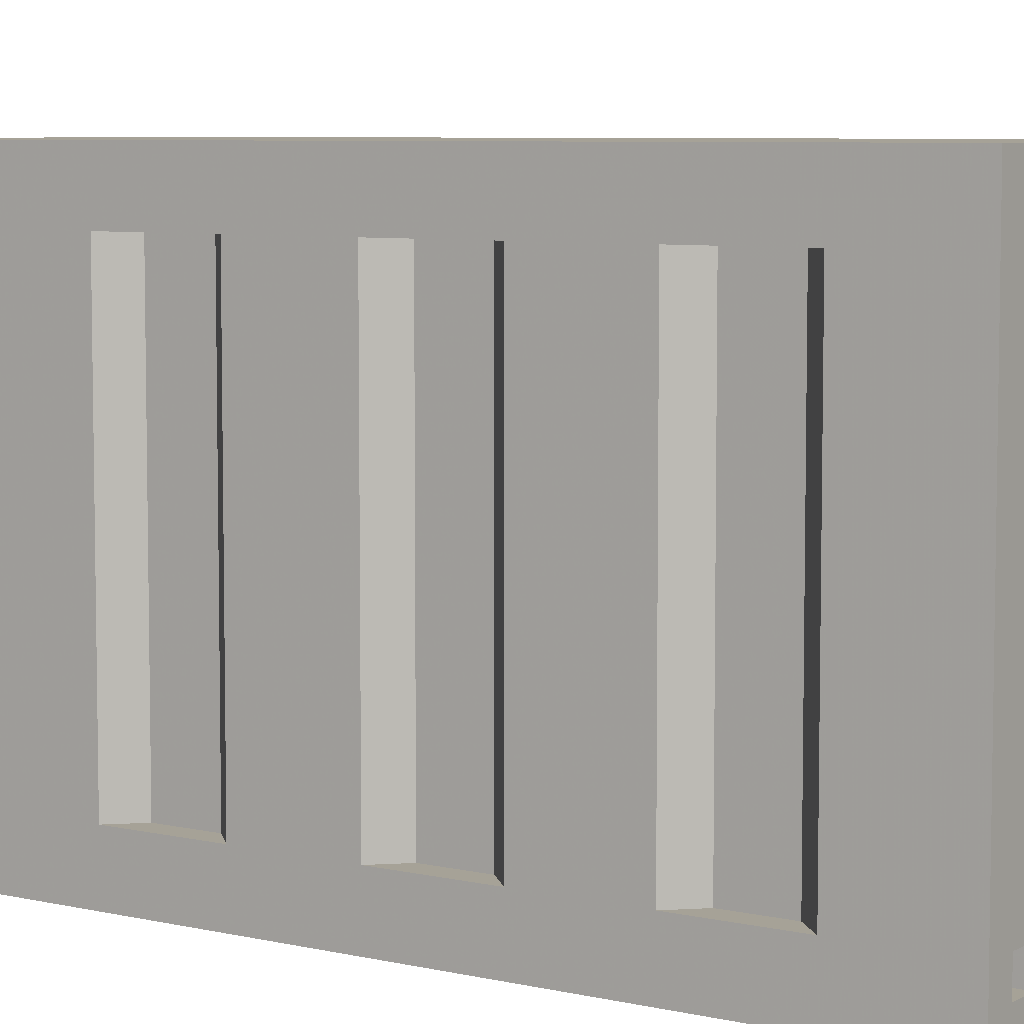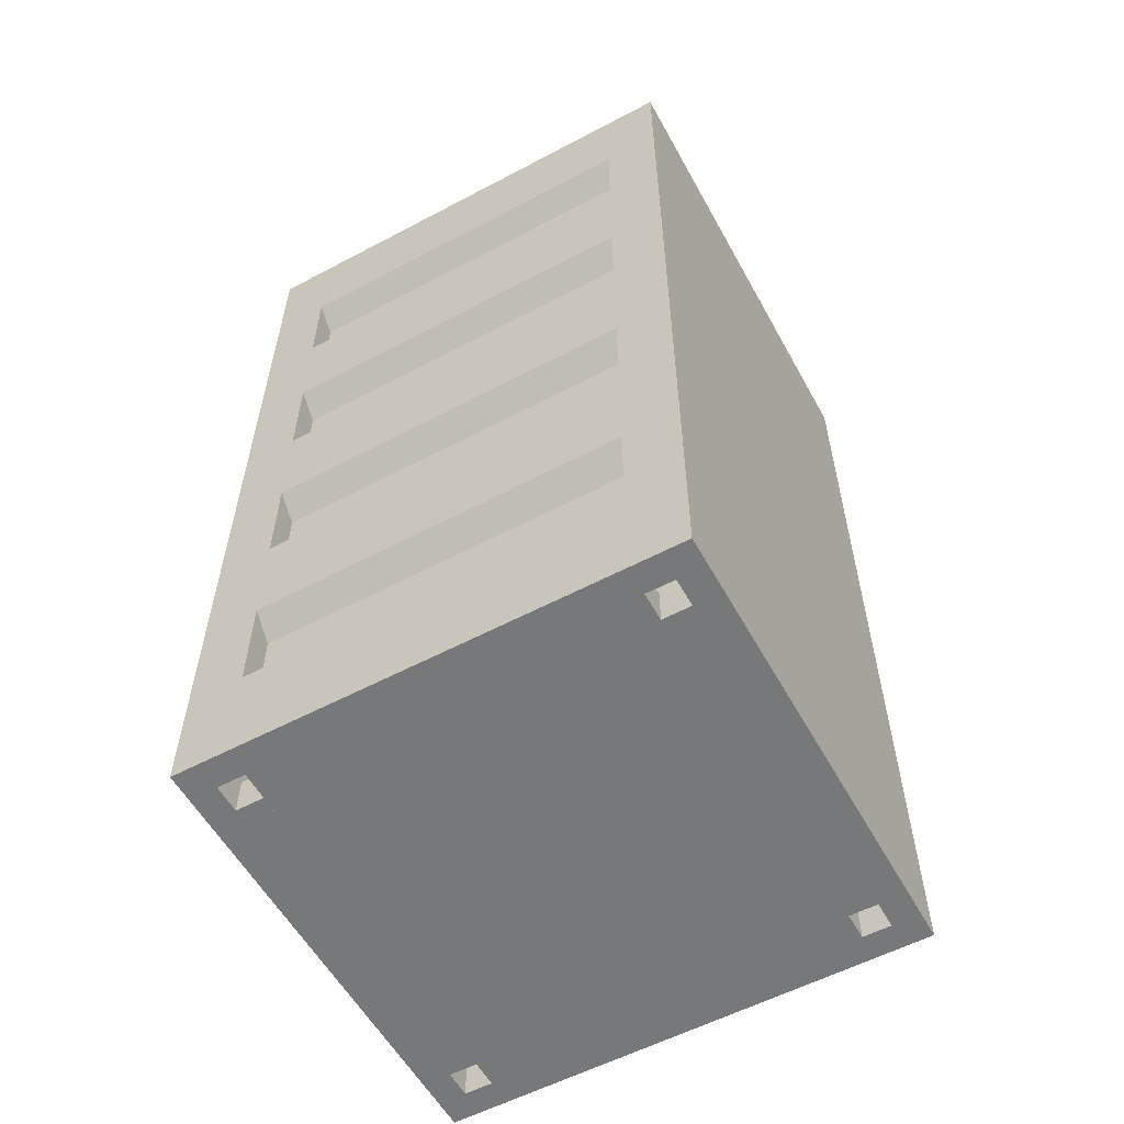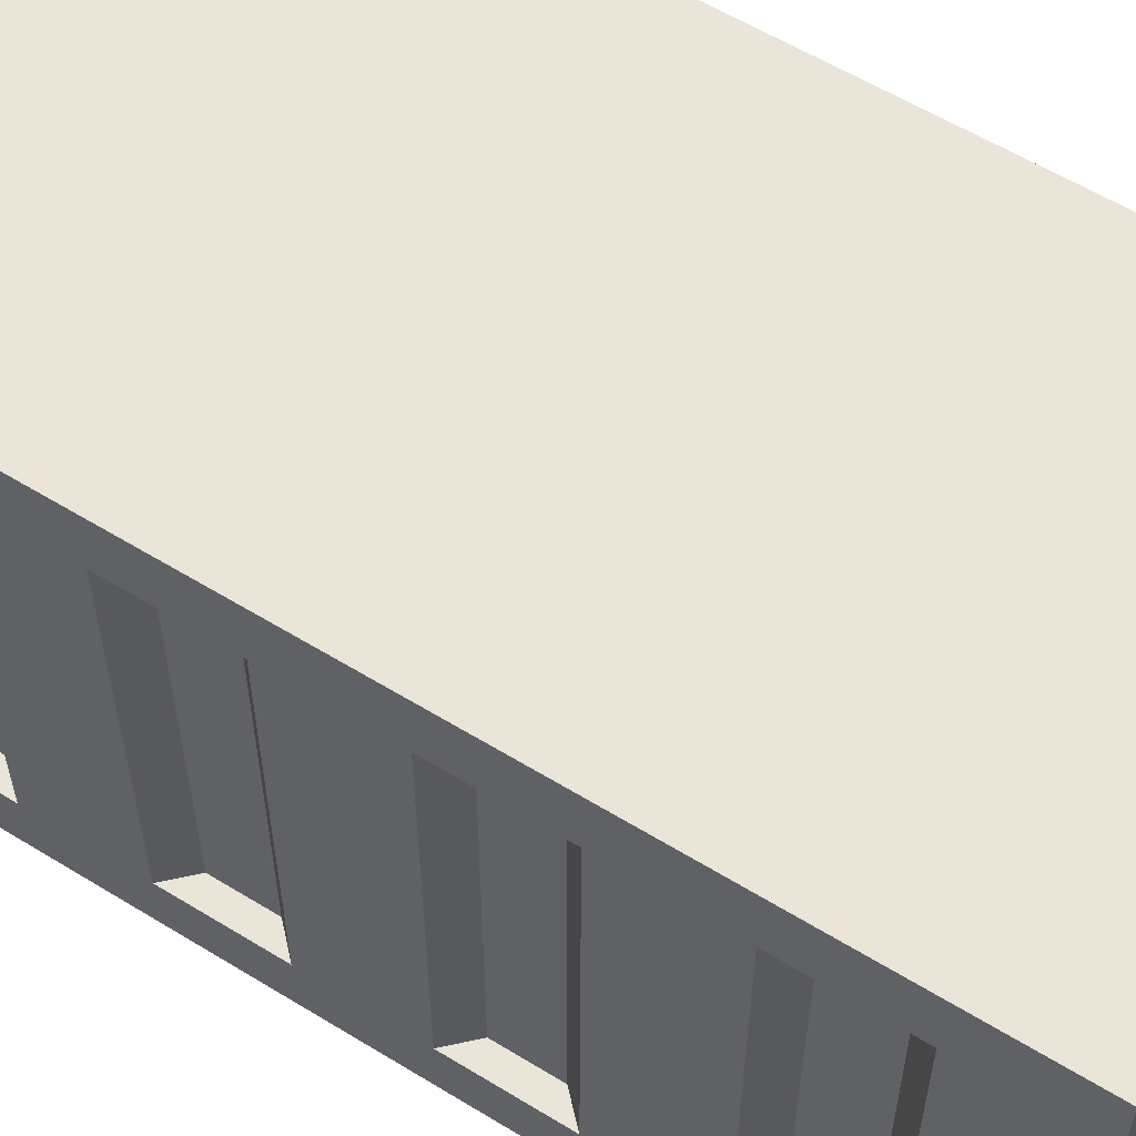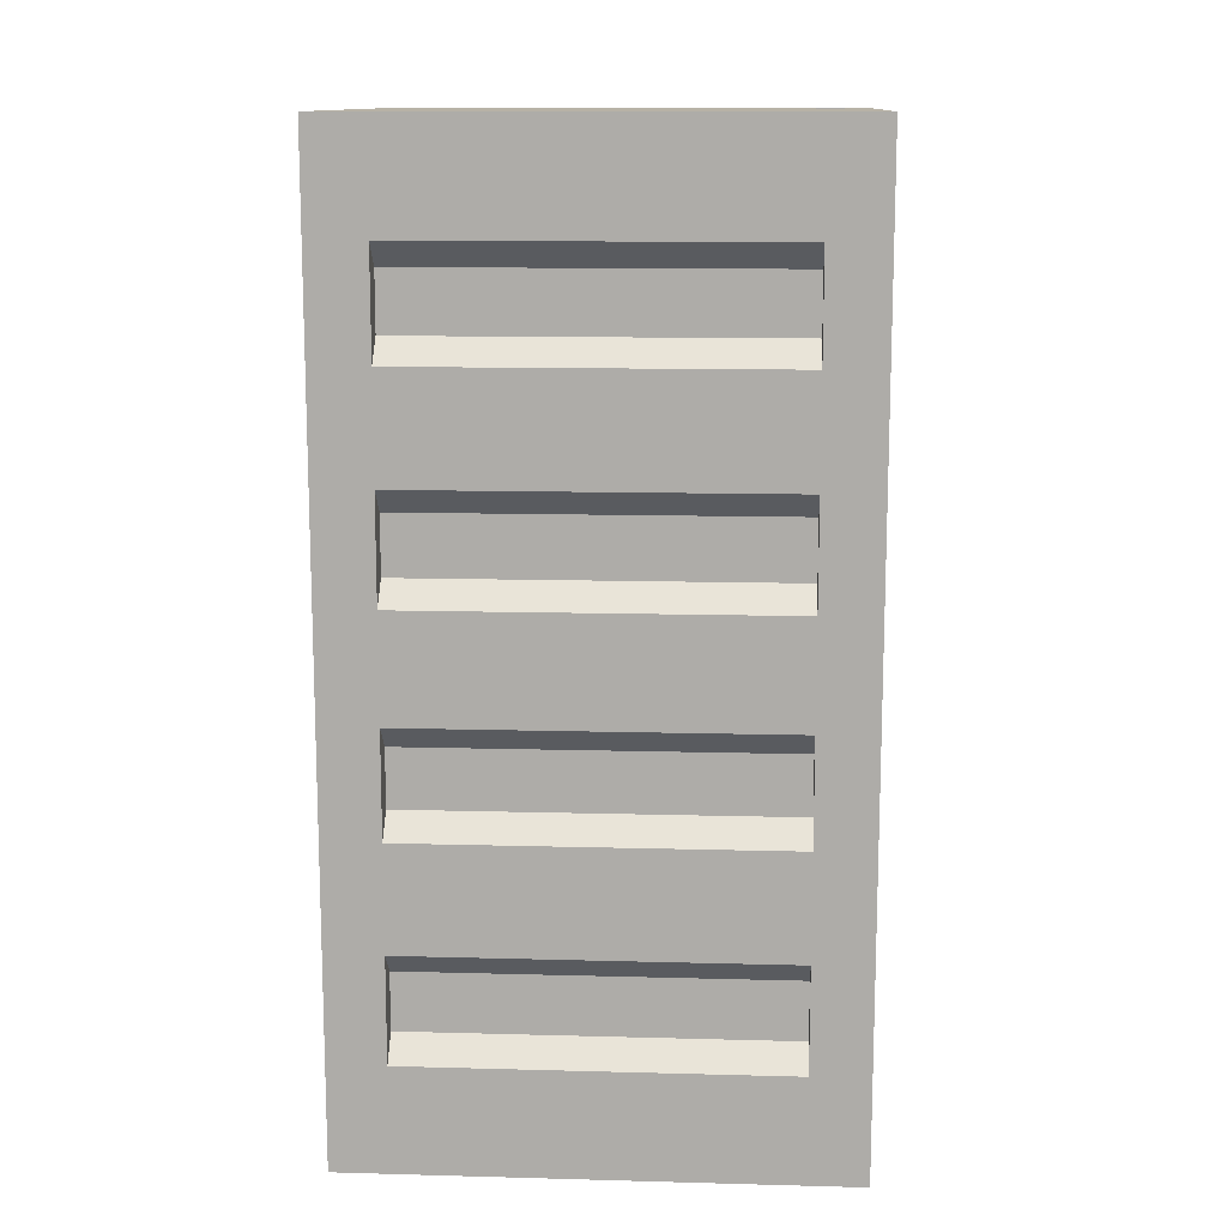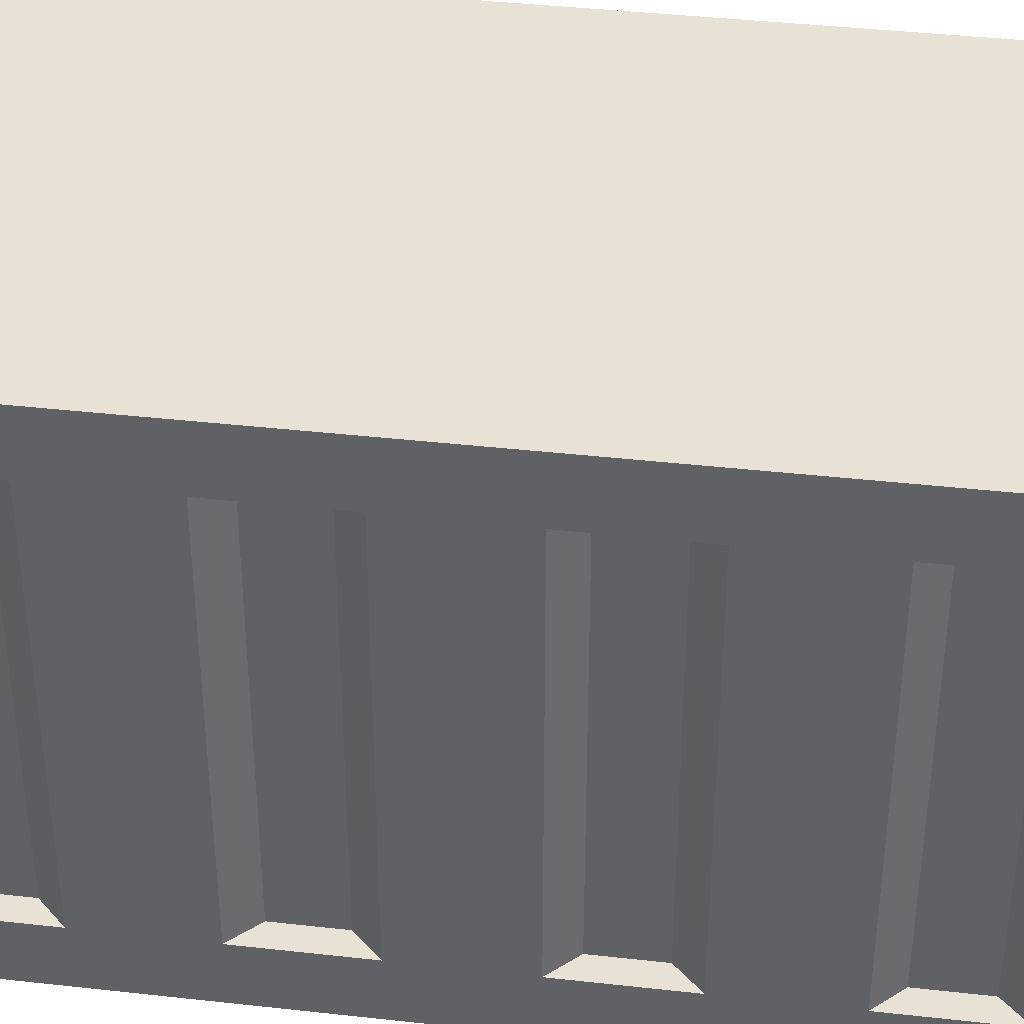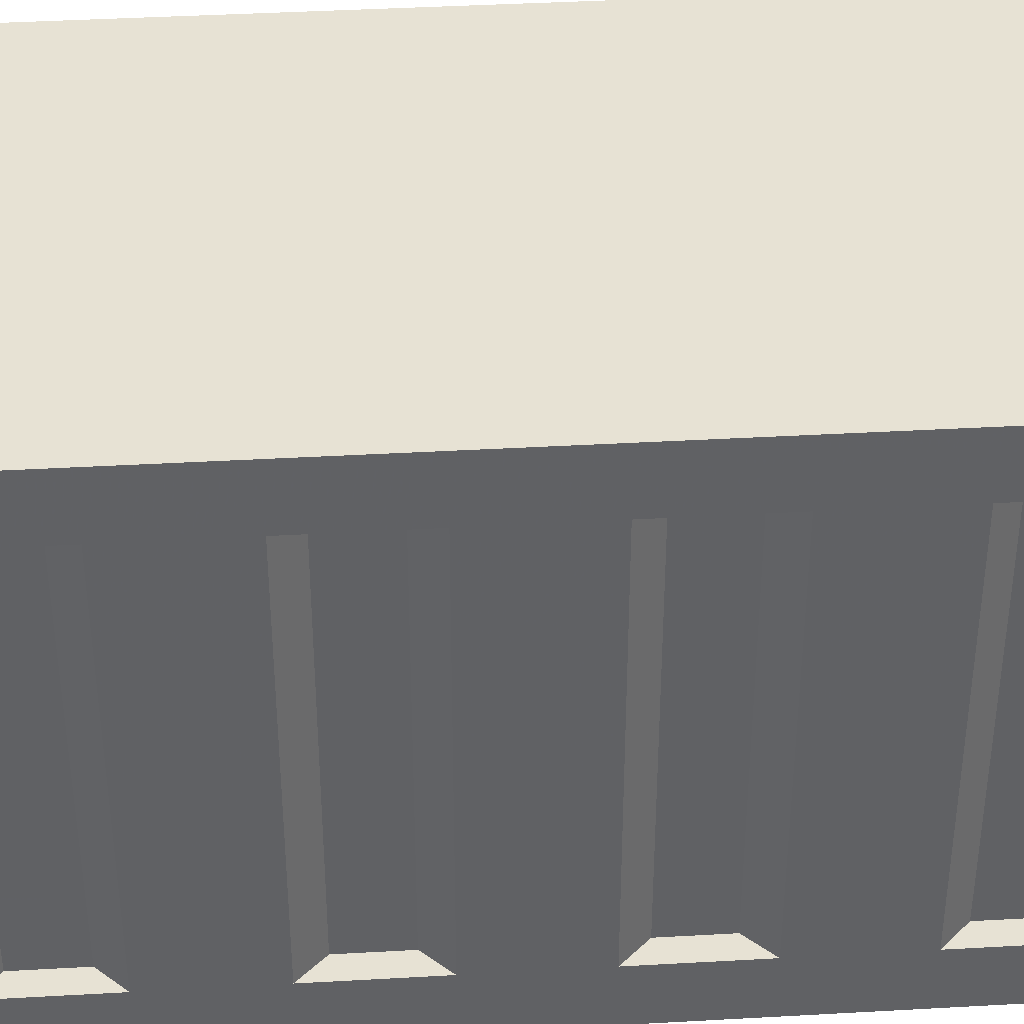
<metadata>
{"format":"obj","ext":"obj","renderer":"f3d","projection":"perspective","resolution":1024,"background":"white","views":[{"elev":6.5,"azim":124.6,"up":"+Y"},{"elev":-57.3,"azim":118.8,"up":"+Z"},{"elev":58.7,"azim":-57.7,"up":"+Y"},{"elev":12.5,"azim":93.6,"up":"+Z"},{"elev":39.9,"azim":97.9,"up":"+Y"},{"elev":40.0,"azim":86.0,"up":"+Y"}]}
</metadata>
<code>
v -0.76 0.8 2
v -0.76 0.92 1.84
v -0.76 0.8 1.84
v -1 -1.04 -0
v 0 -1.04 1.84
v -1 -1.04 1.84
v -0.9 -0.8 0.5667
v -1 0.8 0.6667
v -0.9 0.8 0.5667
v -0.9 -0.8 1.456
v -1 0.8 1.556
v -0.9 0.8 1.456
v -1 -0.8 0.6667
v -1 0.8 1.111
v -1 -0.8 2
v 0 0.8 2
v -1 0.8 2
v -0.9 -0.8 0.3222
v -0.9 0.8 0.3222
v -0.9 -0.8 1.211
v -0.9 0.8 1.211
v -1 -0.8 1.111
v -1 -0.8 0.2222
v -1 0.8 0.2222
v -1 -0.8 1.84
v -0.88 -0.92 1.84
v -1 -0.92 1.84
v -0.88 -0.92 2
v -1 -0.8 2
v -1 -0.92 2
v -0.88 -0.8 1.84
v -0.76 -0.92 2
v -0.76 -0.8 1.84
v -0.76 -0.92 1.84
v -1 -1.04 2
v -0.88 0.92 1.84
v -1 0.8 1.84
v -1 0.92 1.84
v -0.88 0.92 2
v -1 0.92 2
v -0.88 0.8 1.84
v -0.88 0.8 2
v -1 1.04 2
v -1 1.04 1.84
v 0 1.04 0
v -1 1.04 0
v 0 1.04 1.84
v 0 -1.04 2
v -0.76 0.92 2
v 1e-06 0.92 2
v -1e-06 -0.92 2
v -0.76 -0.8 2
v -0.88 -0.8 2
v -0.76 0.92 -1.84
v -0.76 0.8 -2
v -0.76 0.8 -1.84
v 0 -1.04 -1.84
v -1 -1.04 -1.84
v -1 0.8 -0.6667
v -0.9 -0.8 -0.5667
v -0.9 0.8 -0.5667
v -1 0.8 -1.556
v -0.9 -0.8 -1.456
v -0.9 0.8 -1.456
v -1 0.8 -1.111
v -1 -0.8 -0.6667
v -1 0.8 -2
v 0 -0.8 -2
v -1 -0.8 -2
v -0.9 -0.8 -0.3222
v -0.9 0.8 -0.3222
v -0.9 -0.8 -1.211
v -0.9 0.8 -1.211
v -1 -0.8 -1.111
v -1 -0.8 -1.556
v -1 -0.8 -0.2222
v -1 0.8 -0.2222
v -0.88 -0.92 -1.84
v -1 -0.8 -1.84
v -1 -0.92 -1.84
v -1 -0.8 -2
v -0.88 -0.92 -2
v -1 -0.92 -2
v -0.88 -0.8 -1.84
v -0.88 -0.8 -2
v -0.76 -0.8 -1.84
v -0.76 -0.92 -2
v -0.76 -0.92 -1.84
v -1 -1.04 -2
v -1 0.8 -1.84
v -0.88 0.92 -1.84
v -1 0.92 -1.84
v -0.88 0.92 -2
v -1 0.92 -2
v -0.88 0.8 -1.84
v -0.88 0.8 -2
v -1 1.04 -2
v -1 1.04 -1.84
v 0 1.04 -1.84
v -1e-06 -1.04 -2
v 0 0.8 -2
v -0.76 0.92 -2
v 1e-06 0.92 -2
v -0.76 -0.8 -2
v -1e-06 -0.92 -2
v 0.76 0.92 1.84
v 0.76 0.8 2
v 0.76 0.8 1.84
v 0 -1.04 1.84
v 1 -1.04 -0
v 1 -1.04 1.84
v 1 0.8 0.6667
v 0.9 -0.8 0.5667
v 0.9 0.8 0.5667
v 1 0.8 1.556
v 0.9 -0.8 1.456
v 0.9 0.8 1.456
v 1 0.8 1.111
v 1 -0.8 0.6667
v 1 0.8 2
v 0 -0.8 2
v 1 -0.8 2
v 0.9 -0.8 0.3222
v 0.9 0.8 0.3222
v 0.9 -0.8 1.211
v 0.9 0.8 1.211
v 1 -0.8 1.111
v 1 -0.8 1.556
v 1 -0.8 0.2222
v 1 0.8 0.2222
v 0.88 -0.92 1.84
v 1 -0.8 1.84
v 1 -0.92 1.84
v 1 -0.8 2
v 0.88 -0.92 2
v 1 -0.92 2
v 0.88 -0.8 1.84
v 0.88 -0.8 2
v 0.76 -0.8 1.84
v 0.76 -0.92 2
v 0.76 -0.92 1.84
v 1 -1.04 2
v 1 0.8 1.84
v 0.88 0.92 1.84
v 1 0.92 1.84
v 0.88 0.92 2
v 1 0.92 2
v 0.88 0.8 1.84
v 0.88 0.8 2
v 1 1.04 2
v 1 1.04 1.84
v 0 1.04 0
v 1 1.04 0
v 0 1.04 1.84
v 0 -1.04 2
v 0 0.8 2
v 0.76 0.92 2
v -1e-06 0.92 2
v 0.76 -0.8 2
v 1e-06 -0.92 2
v 0.76 0.8 -2
v 0.76 0.92 -1.84
v 0.76 0.8 -1.84
v 0 -1.04 -1.84
v 1 -1.04 -1.84
v 0.9 -0.8 -0.5667
v 1 0.8 -0.6667
v 0.9 0.8 -0.5667
v 0.9 -0.8 -1.456
v 1 0.8 -1.556
v 0.9 0.8 -1.456
v 1 -0.8 -0.6667
v 1 0.8 -1.111
v 1 -0.8 -2
v 0 0.8 -2
v 1 0.8 -2
v 0.9 -0.8 -0.3222
v 0.9 0.8 -0.3222
v 0.9 -0.8 -1.211
v 0.9 0.8 -1.211
v 1 -0.8 -1.111
v 1 -0.8 -0.2222
v 1 0.8 -0.2222
v 1 -0.8 -1.84
v 0.88 -0.92 -1.84
v 1 -0.92 -1.84
v 0.88 -0.92 -2
v 1 -0.8 -2
v 1 -0.92 -2
v 0.88 -0.8 -1.84
v 0.76 -0.92 -2
v 0.76 -0.8 -1.84
v 0.76 -0.92 -1.84
v 1 -1.04 -2
v 0.88 0.92 -1.84
v 1 0.8 -1.84
v 1 0.92 -1.84
v 0.88 0.92 -2
v 1 0.92 -2
v 0.88 0.8 -1.84
v 0.88 0.8 -2
v 1 1.04 -2
v 1 1.04 -1.84
v 0 1.04 -1.84
v 0 -1.04 -2
v 0.76 0.92 -2
v -1e-06 0.92 -2
v 0 -0.92 -2
v 0.76 -0.8 -2
v 0.88 -0.8 -2
v 0 -1.04 -0
v -1 -0.8 1.556
v 0 -0.8 2
v 0 1.04 2
v 0 1.04 -2
v 0 -1.04 -0
v 0 1.04 2
v 1 -0.8 -1.556
v 0 -0.8 -2
v 0 1.04 -2
f 1 2 3
f 4 5 6
f 7 8 9
f 10 11 12
f 13 14 8
f 15 16 17
f 18 9 19
f 20 12 21
f 22 21 14
f 11 15 17
f 23 19 24
f 21 11 14
f 19 8 24
f 25 26 27
f 28 29 30
f 29 31 25
f 28 27 26
f 30 25 27
f 31 28 26
f 32 33 34
f 35 27 6
f 36 37 38
f 17 39 40
f 41 17 37
f 38 39 36
f 37 40 38
f 36 42 41
f 38 43 44
f 44 45 46
f 43 47 44
f 6 48 35
f 2 39 36
f 49 16 50
f 43 39 49
f 26 32 34
f 48 51 32
f 51 52 32
f 13 18 23
f 22 10 20
f 4 6 22
f 11 37 38
f 46 23 24
f 33 53 31
f 41 1 3
f 54 55 56
f 57 4 58
f 59 60 61
f 62 63 64
f 65 66 59
f 67 68 69
f 61 70 71
f 64 72 73
f 73 74 65
f 62 69 75
f 71 76 77
f 62 73 65
f 59 71 77
f 78 79 80
f 81 82 83
f 84 81 79
f 80 82 78
f 79 83 80
f 84 82 85
f 86 87 88
f 80 89 58
f 90 91 92
f 93 67 94
f 67 95 90
f 93 92 91
f 94 90 92
f 96 91 95
f 97 92 98
f 45 98 46
f 99 97 98
f 100 58 89
f 93 54 91
f 101 102 103
f 93 94 97
f 87 78 88
f 87 89 82
f 104 105 87
f 70 66 76
f 72 75 74
f 75 79 58
f 98 90 62
f 76 46 77
f 85 86 84
f 55 95 56
f 106 107 108
f 109 110 111
f 112 113 114
f 115 116 117
f 118 119 112
f 120 121 122
f 114 123 124
f 117 125 126
f 126 127 118
f 115 122 128
f 124 129 130
f 115 126 118
f 112 124 130
f 131 132 133
f 134 135 136
f 137 134 132
f 133 135 131
f 132 136 133
f 137 135 138
f 139 140 141
f 133 142 111
f 143 144 145
f 146 120 147
f 120 148 143
f 146 145 144
f 147 143 145
f 149 144 148
f 150 145 151
f 152 151 153
f 154 150 151
f 155 111 142
f 146 106 144
f 156 157 158
f 146 147 150
f 140 131 141
f 140 142 135
f 159 160 140
f 123 119 129
f 125 128 127
f 128 132 111
f 151 143 115
f 129 153 130
f 138 139 137
f 107 148 108
f 161 162 163
f 110 164 165
f 166 167 168
f 169 170 171
f 172 173 167
f 174 175 176
f 177 168 178
f 179 171 180
f 181 180 173
f 170 174 176
f 182 178 183
f 180 170 173
f 178 167 183
f 184 185 186
f 187 188 189
f 188 190 184
f 187 186 185
f 189 184 186
f 190 187 185
f 191 192 193
f 194 186 165
f 195 196 197
f 176 198 199
f 200 176 196
f 197 198 195
f 196 199 197
f 195 201 200
f 197 202 203
f 203 152 153
f 202 204 203
f 165 205 194
f 162 198 195
f 206 175 207
f 202 198 206
f 185 191 193
f 205 208 191
f 208 209 191
f 172 177 182
f 181 169 179
f 110 165 181
f 170 196 197
f 153 182 183
f 192 210 190
f 200 161 163
f 1 49 2
f 4 211 5
f 7 13 8
f 10 212 11
f 13 22 14
f 15 213 16
f 18 7 9
f 20 10 12
f 22 20 21
f 11 212 15
f 23 18 19
f 21 12 11
f 19 9 8
f 25 31 26
f 28 53 29
f 29 53 31
f 28 30 27
f 30 29 25
f 31 53 28
f 32 52 33
f 35 30 27
f 36 41 37
f 17 42 39
f 41 42 17
f 38 40 39
f 37 17 40
f 36 39 42
f 38 40 43
f 44 47 45
f 43 214 47
f 6 5 48
f 2 49 39
f 49 1 16
f 50 214 49
f 214 43 49
f 43 40 39
f 26 28 32
f 32 28 35
f 28 30 35
f 35 48 32
f 51 213 52
f 13 7 18
f 22 212 10
f 22 13 4
f 13 23 4
f 6 27 25
f 25 212 22
f 6 25 22
f 46 24 8
f 8 14 46
f 14 11 46
f 46 11 38
f 38 44 46
f 46 4 23
f 33 52 53
f 41 42 1
f 54 102 55
f 57 211 4
f 59 66 60
f 62 75 63
f 65 74 66
f 67 101 68
f 61 60 70
f 64 63 72
f 73 72 74
f 62 67 69
f 71 70 76
f 62 64 73
f 59 61 71
f 78 84 79
f 81 85 82
f 84 85 81
f 80 83 82
f 79 81 83
f 84 78 82
f 86 104 87
f 80 83 89
f 90 95 91
f 93 96 67
f 67 96 95
f 93 94 92
f 94 67 90
f 96 93 91
f 97 94 92
f 45 99 98
f 99 215 97
f 100 57 58
f 93 102 54
f 101 55 102
f 97 215 102
f 215 103 102
f 102 93 97
f 87 82 78
f 87 105 100
f 100 89 87
f 89 83 82
f 104 68 105
f 70 60 66
f 72 63 75
f 76 66 4
f 66 74 4
f 4 74 75
f 79 80 58
f 58 4 75
f 59 77 46
f 98 92 90
f 59 46 65
f 46 98 62
f 65 46 62
f 76 4 46
f 85 104 86
f 55 96 95
f 106 157 107
f 109 216 110
f 112 119 113
f 115 128 116
f 118 127 119
f 120 156 121
f 114 113 123
f 117 116 125
f 126 125 127
f 115 120 122
f 124 123 129
f 115 117 126
f 112 114 124
f 131 137 132
f 134 138 135
f 137 138 134
f 133 136 135
f 132 134 136
f 137 131 135
f 139 159 140
f 133 136 142
f 143 148 144
f 146 149 120
f 120 149 148
f 146 147 145
f 147 120 143
f 149 146 144
f 150 147 145
f 152 154 151
f 154 217 150
f 155 109 111
f 146 157 106
f 156 107 157
f 150 217 157
f 217 158 157
f 157 146 150
f 140 135 131
f 140 160 155
f 155 142 140
f 142 136 135
f 159 121 160
f 123 113 119
f 125 116 128
f 129 119 110
f 119 127 110
f 110 127 128
f 132 133 111
f 111 110 128
f 112 130 153
f 151 145 143
f 112 153 118
f 153 151 115
f 118 153 115
f 129 110 153
f 138 159 139
f 107 149 148
f 161 206 162
f 110 216 164
f 166 172 167
f 169 218 170
f 172 181 173
f 174 219 175
f 177 166 168
f 179 169 171
f 181 179 180
f 170 218 174
f 182 177 178
f 180 171 170
f 178 168 167
f 184 190 185
f 187 210 188
f 188 210 190
f 187 189 186
f 189 188 184
f 190 210 187
f 191 209 192
f 194 189 186
f 195 200 196
f 176 201 198
f 200 201 176
f 197 199 198
f 196 176 199
f 195 198 201
f 197 199 202
f 203 204 152
f 202 220 204
f 165 164 205
f 162 206 198
f 206 161 175
f 207 220 206
f 220 202 206
f 202 199 198
f 185 187 191
f 191 187 194
f 187 189 194
f 194 205 191
f 208 219 209
f 172 166 177
f 181 218 169
f 181 172 110
f 172 182 110
f 165 186 184
f 184 218 181
f 165 184 181
f 153 183 167
f 167 173 153
f 173 170 153
f 153 170 197
f 197 203 153
f 153 110 182
f 192 209 210
f 200 201 161

</code>
